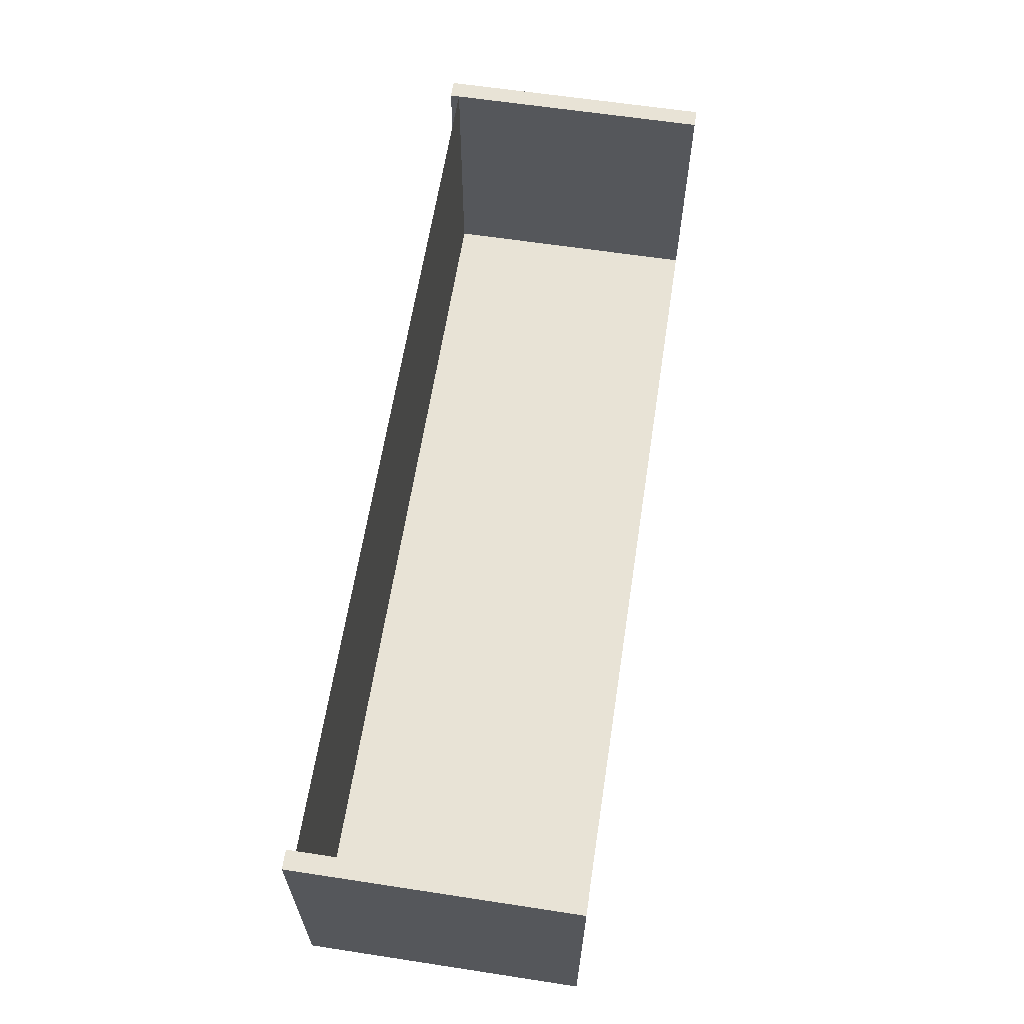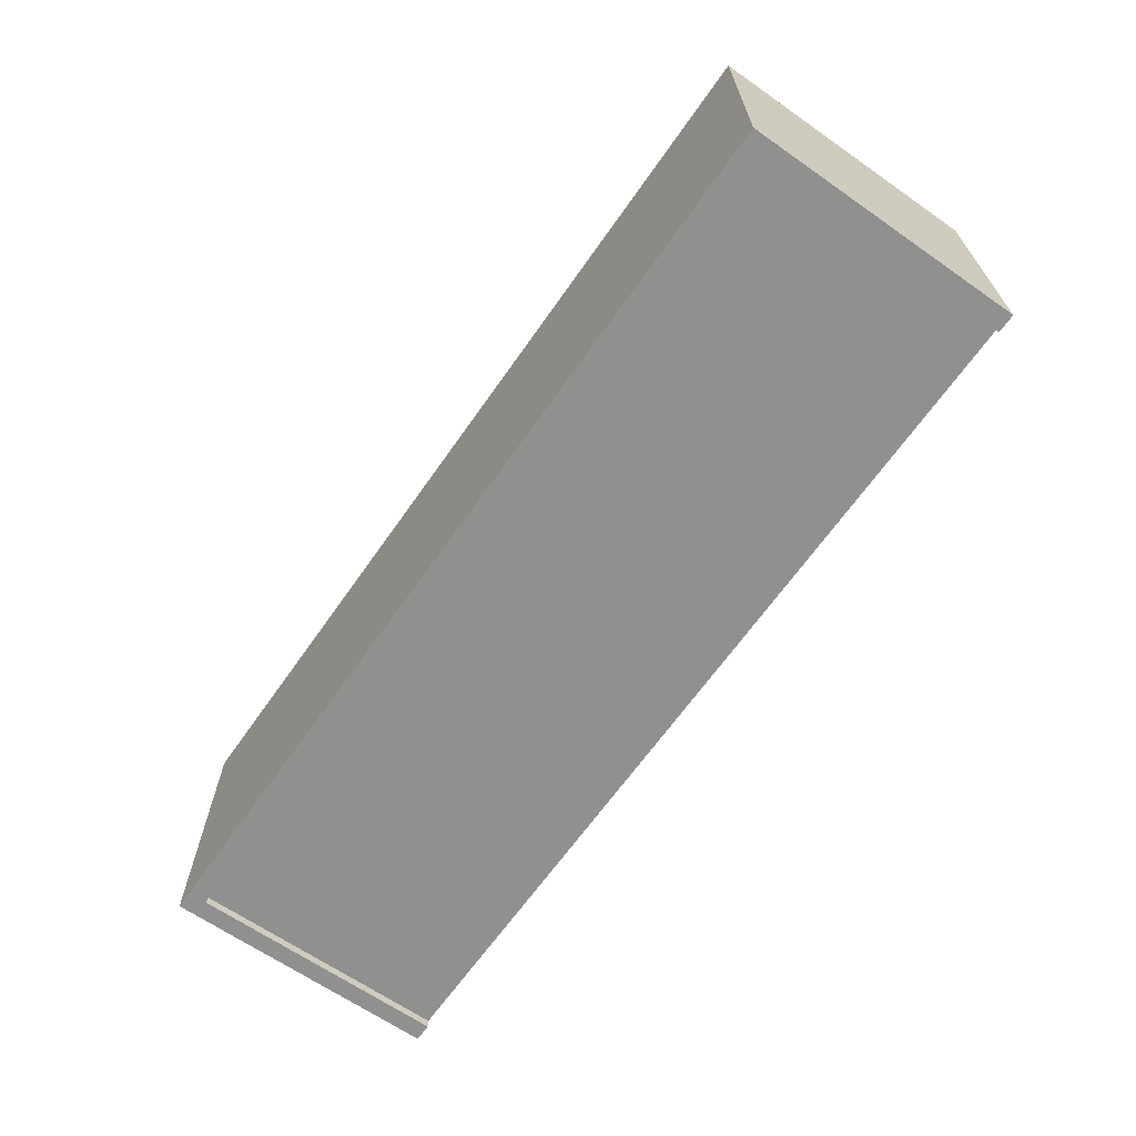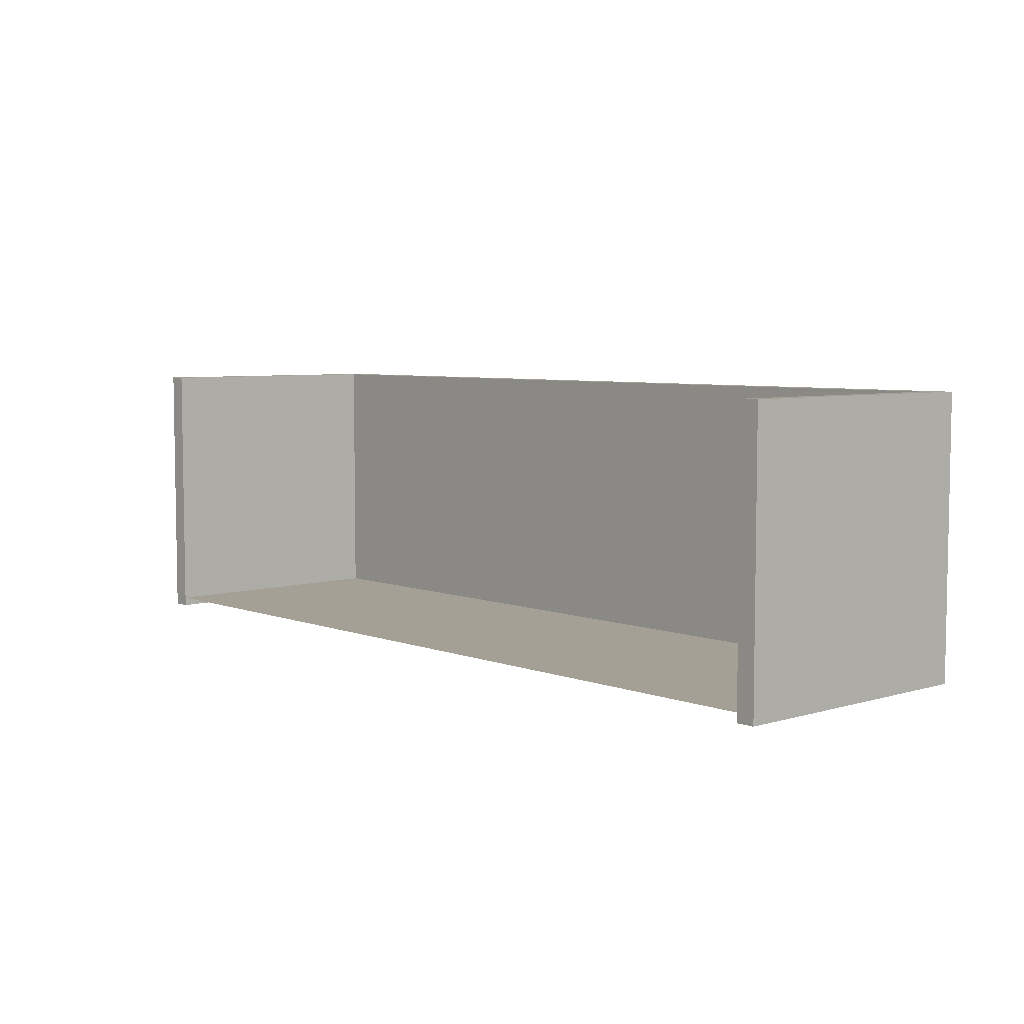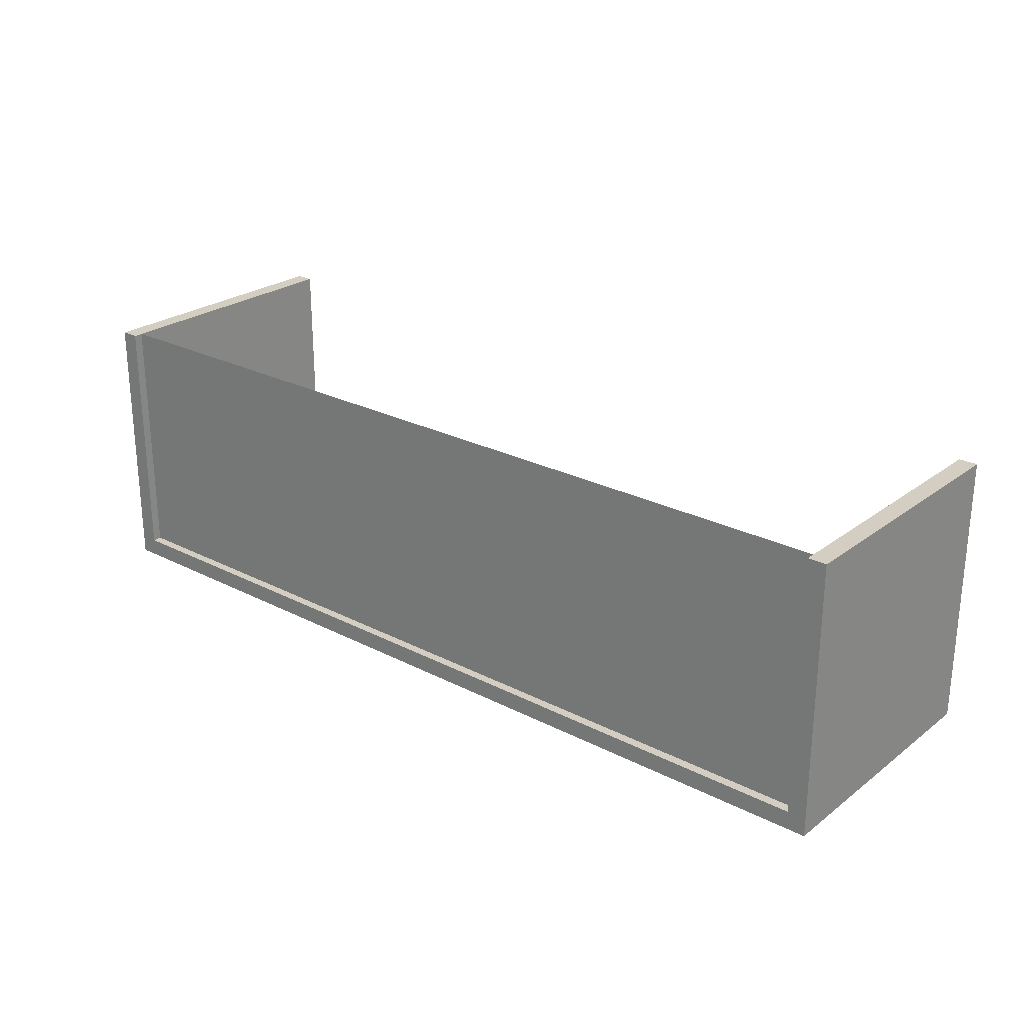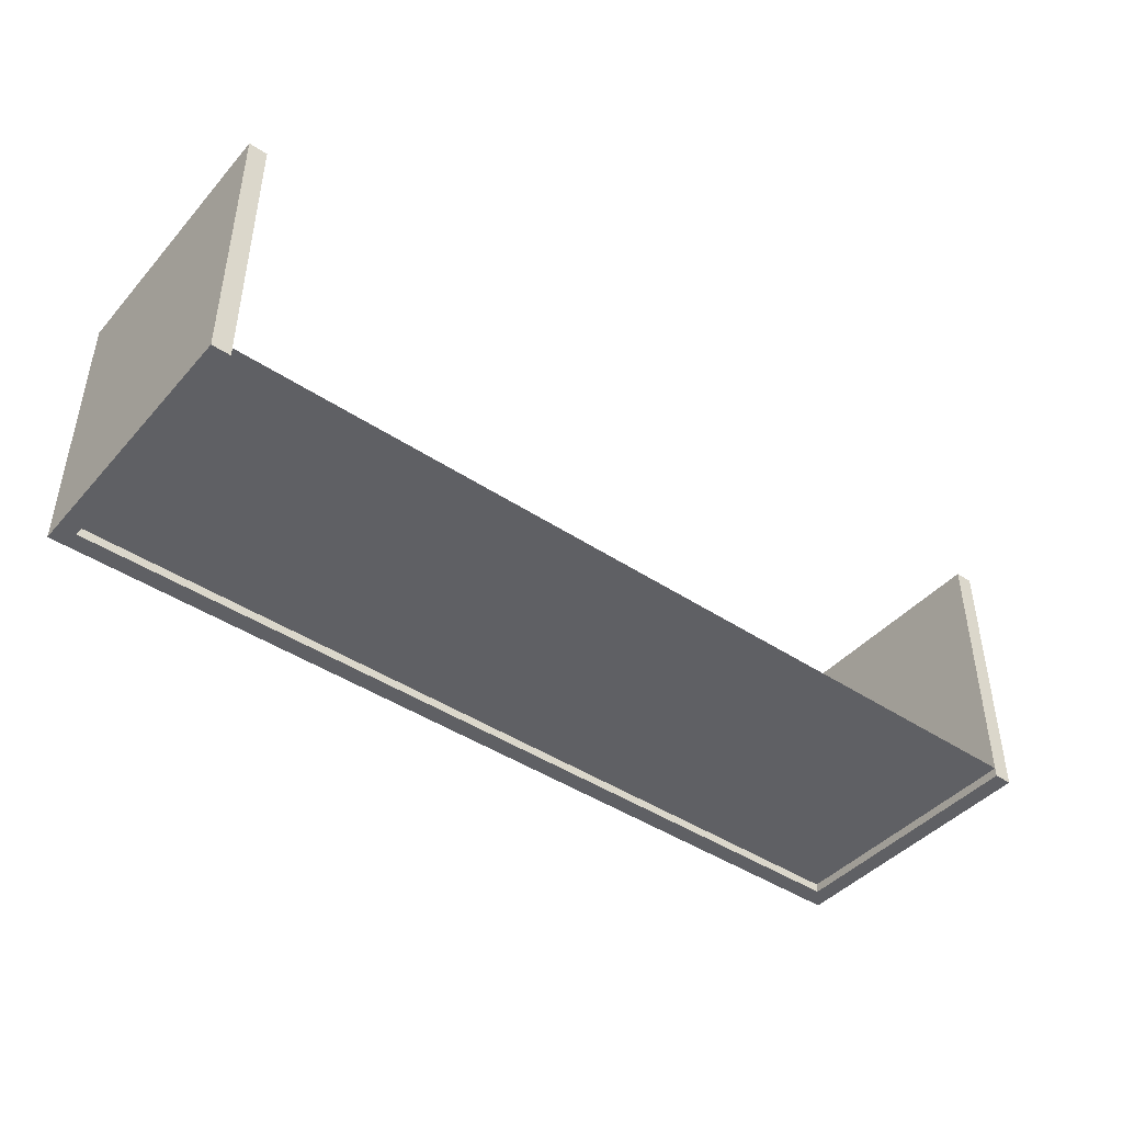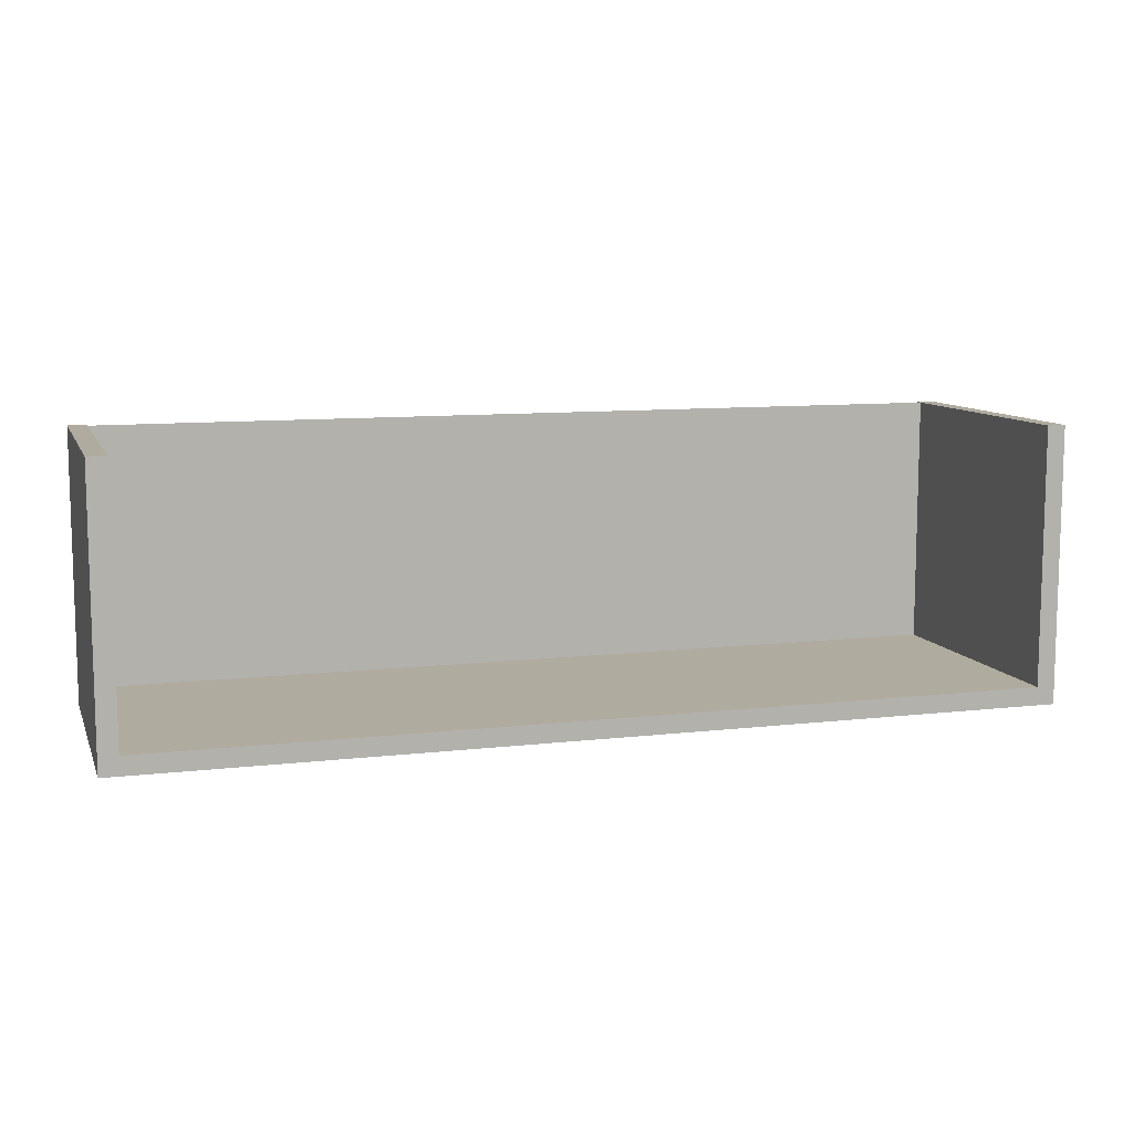
<metadata>
{"format":"obj","ext":"obj","renderer":"f3d","projection":"perspective","resolution":1024,"background":"white","views":[{"elev":62.5,"azim":98.8,"up":"+Z"},{"elev":-65.6,"azim":-125.0,"up":"+Y"},{"elev":5.8,"azim":48.2,"up":"+Y"},{"elev":25.0,"azim":39.8,"up":"+Z"},{"elev":-43.7,"azim":-38.1,"up":"+Y"},{"elev":9.7,"azim":163.1,"up":"+Z"}]}
</metadata>
<code>
o overstek
v 0 0 -0
v 0 0 -0.3
v 0 0.3 -0
v 0 0.3 -0.3
v 1 0 -0
v 1 0 -0.3
v 1 0.3 -0
v 1 0.3 -0.3
v 0.02 0 -0
v 0.02 0 -0.28
v 0.02 0.3 -0
v 0.02 0.3 -0.28
v 0.98 0 -0
v 0.98 0 -0.28
v 0.98 0.3 -0
v 0.98 0.3 -0.28
v 0.02 0.01 -0.28
v 0.98 0.01 -0.28
v 0.02 0.01 -0
v 0.98 0.01 -0
f 1 3 4 2
f 7 5 6 8
f 8 6 2 4
f 9 10 12 11
f 15 16 14 13
f 16 12 10 14
f 1 9 11 3
f 2 10 9 1
f 3 11 12 4
f 4 12 16 8
f 8 16 15 7
f 7 15 13 5
f 5 13 14 6
f 6 14 10 2
f 17 18 20 19

</code>
